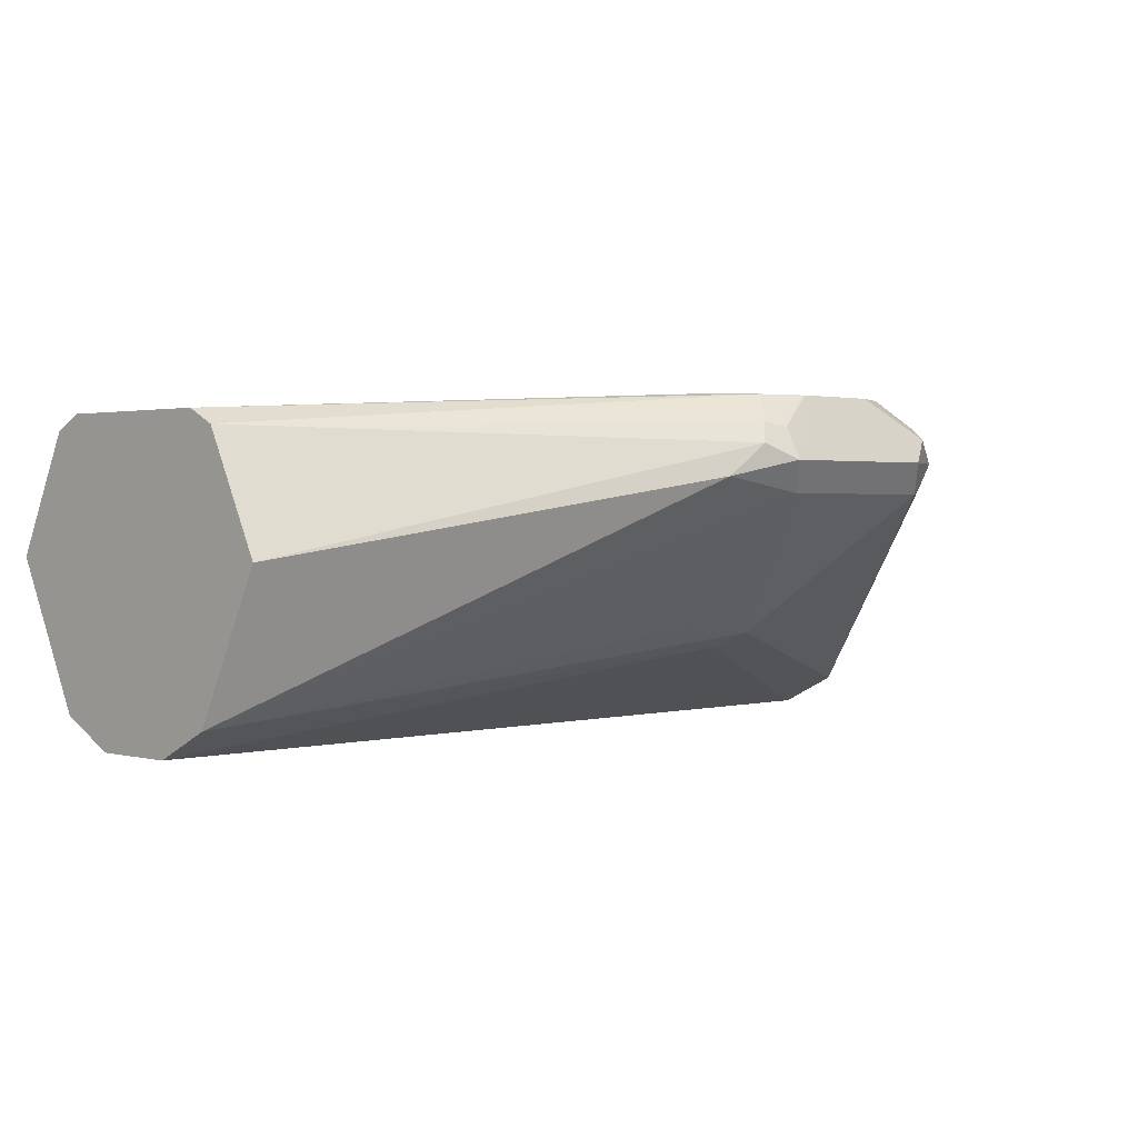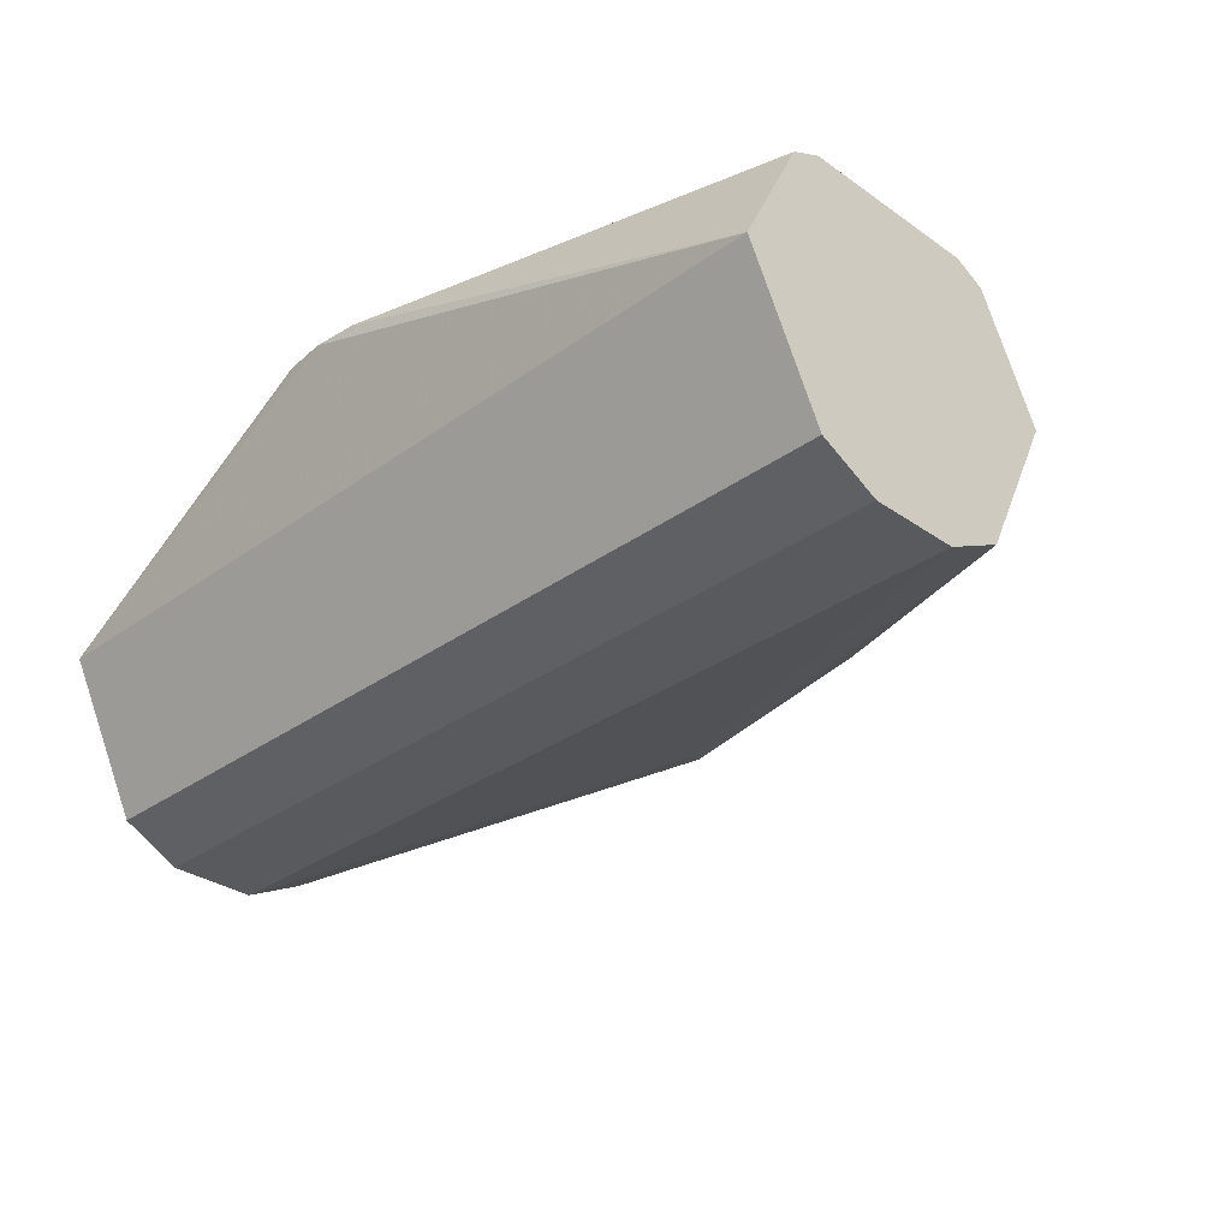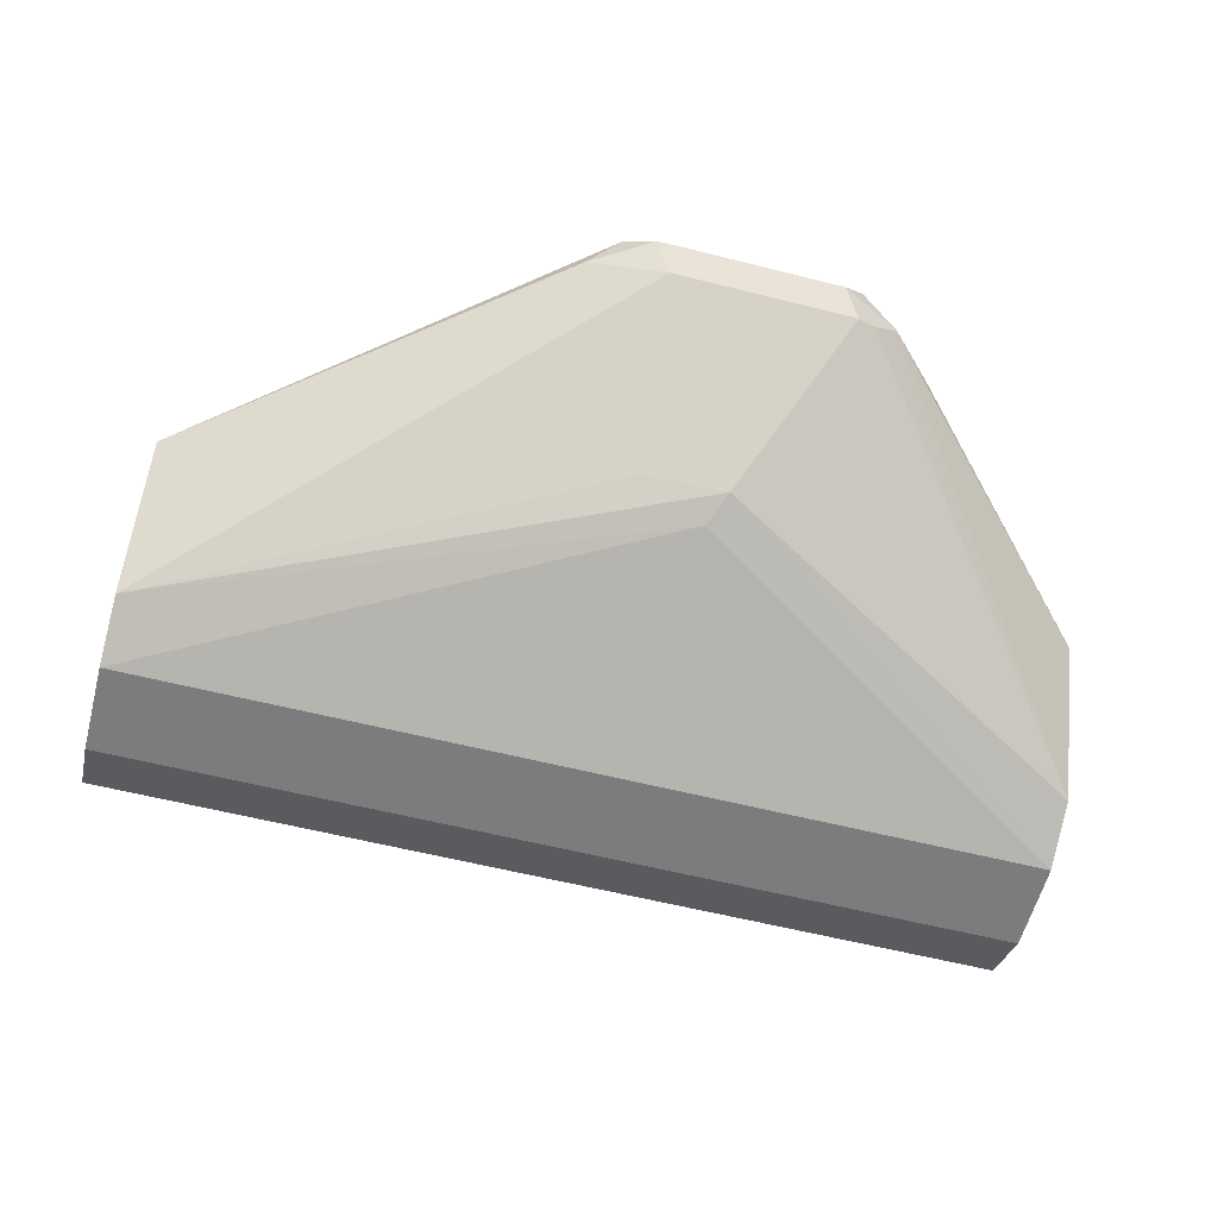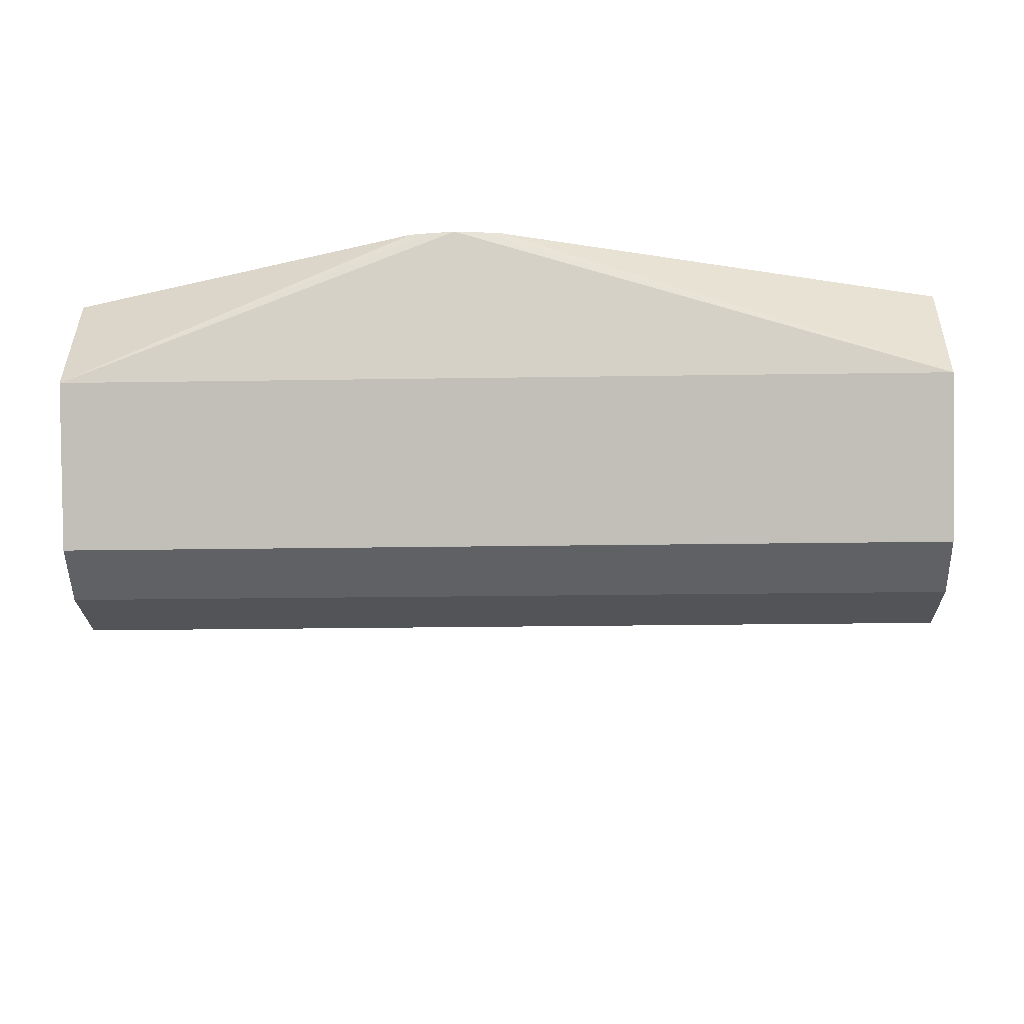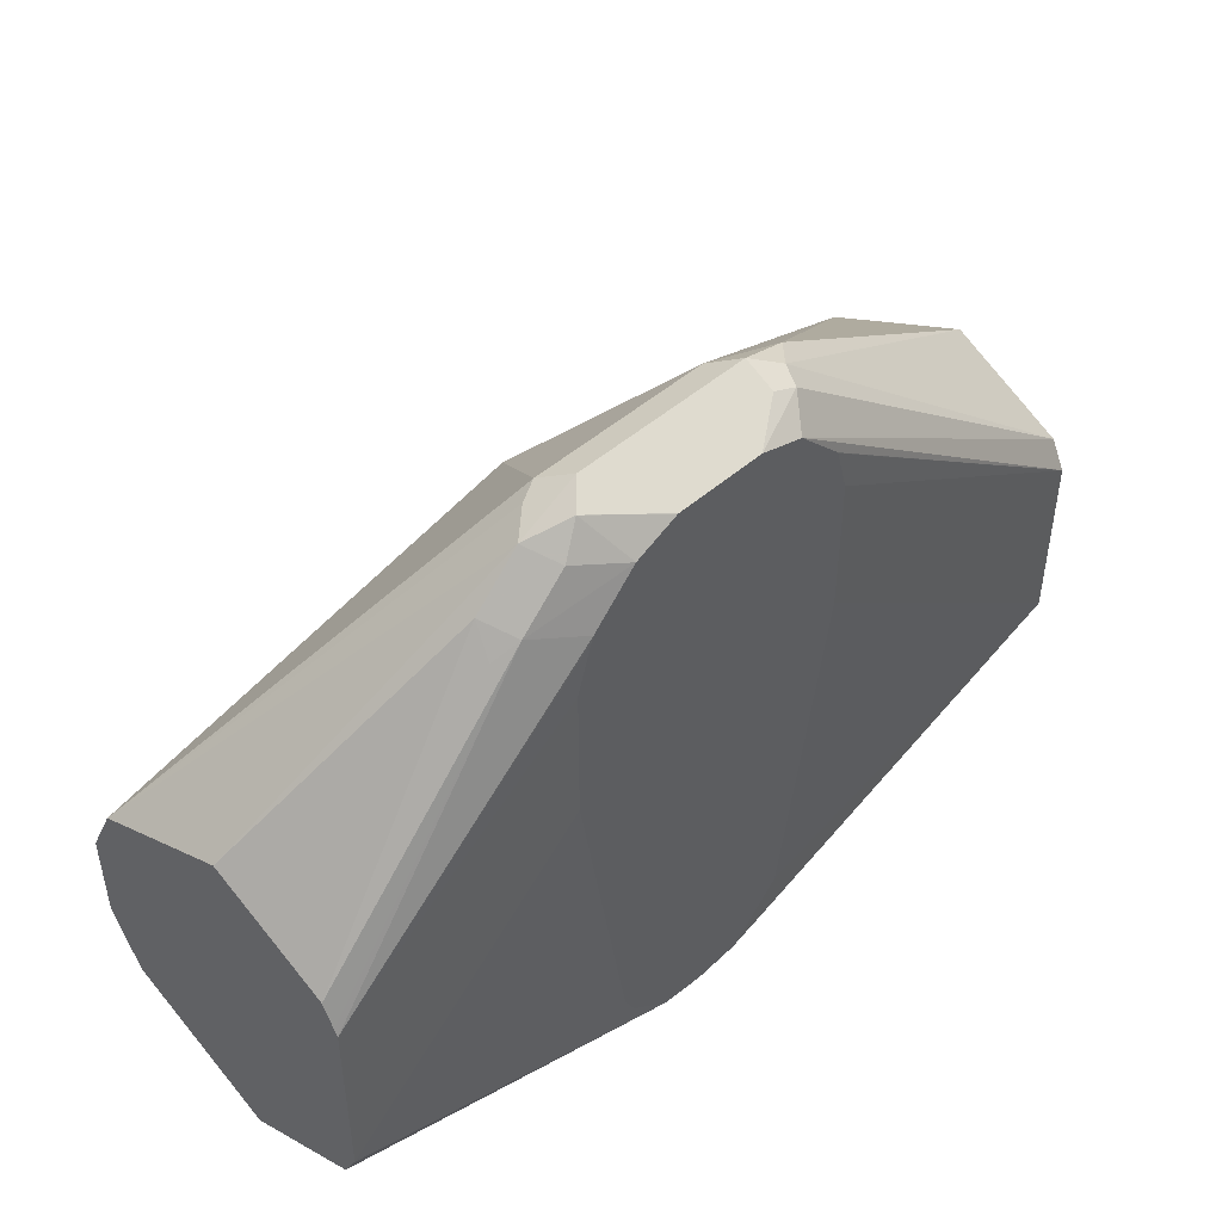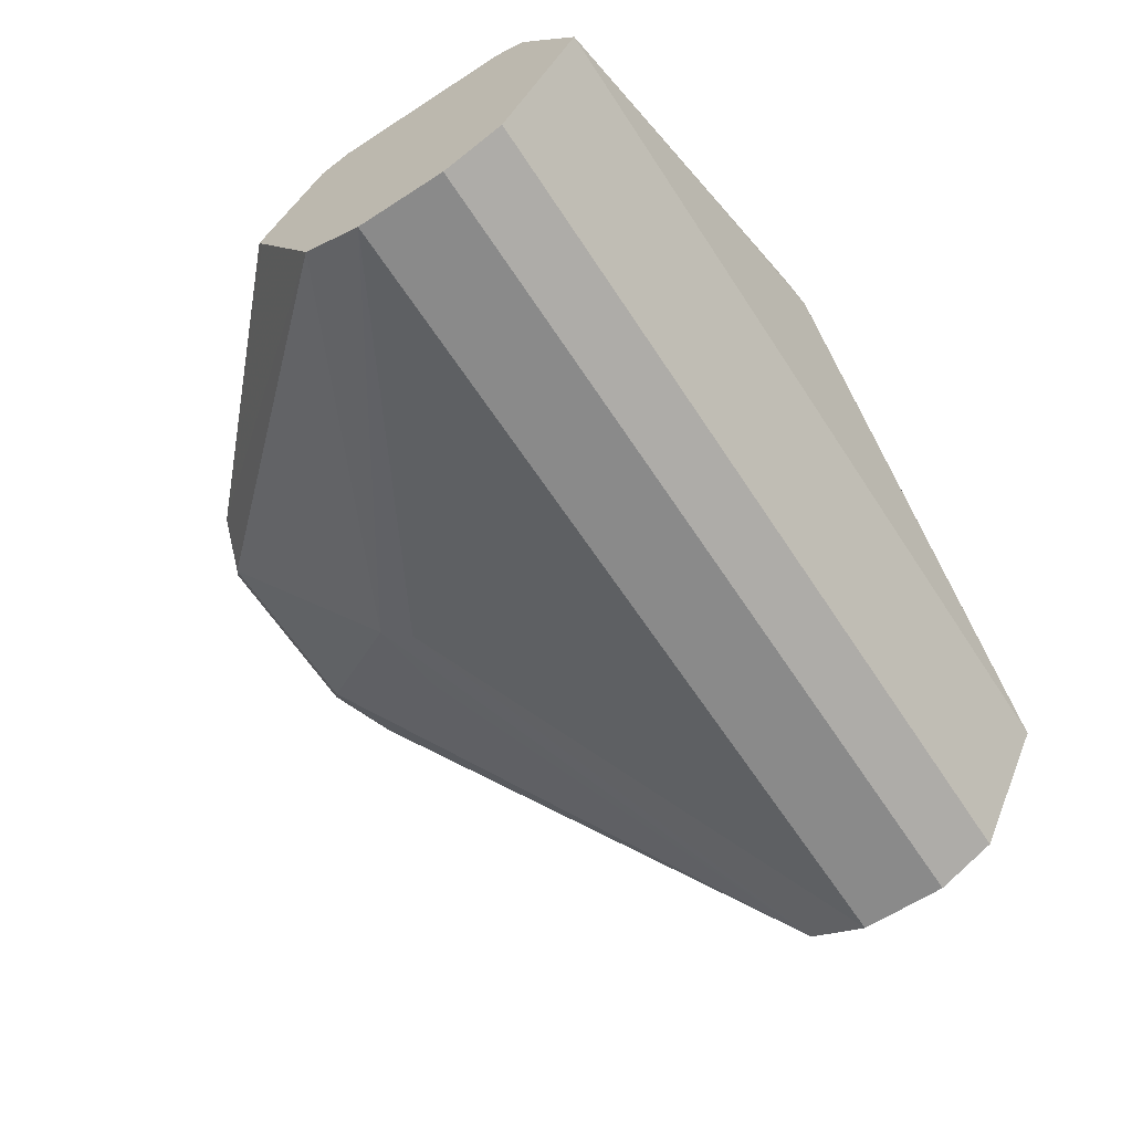
<metadata>
{"format":"obj","ext":"obj","renderer":"f3d","projection":"perspective","resolution":1024,"background":"white","views":[{"elev":1.5,"azim":-45.3,"up":"+Y"},{"elev":-31.7,"azim":-134.7,"up":"+Y"},{"elev":-58.8,"azim":-14.6,"up":"+Y"},{"elev":-23.6,"azim":-178.5,"up":"+Y"},{"elev":46.8,"azim":135.1,"up":"+Z"},{"elev":-63.4,"azim":123.2,"up":"+Y"}]}
</metadata>
<code>
v -1.501e-05 -0.08065 -0.5129
v -0.006935 -0.08065 -0.5123
v 0.006579 -0.08065 -0.5122
v 0.09229 -0.1159 -0.5056
v -0.1156 -0.1159 -0.5056
v -0.01054 -0.08065 -0.512
v 0.01053 -0.08065 -0.5117
v 0.09229 -0.09731 -0.4963
v 0.09229 -0.1175 -0.5048
v -0.1156 -0.1368 -0.4952
v -0.1156 -0.09456 -0.495
v -0.1156 -0.08779 -0.4916
v -0.1156 -0.08427 -0.4845
v -0.01414 -0.08065 -0.5087
v 0.02005 -0.08065 -0.504
v 0.09229 -0.08427 -0.4845
v 0.09229 -0.08779 -0.4916
v 0.09229 -0.1456 -0.4907
v -0.1156 -0.1508 -0.4882
v -0.1156 -0.08427 -0.4424
v -0.03504 -0.08065 -0.4108
v -0.03498 -0.08065 -0.4214
v -0.02365 -0.08065 -0.4951
v -0.02293 -0.08065 -0.4992
v -0.01634 -0.08065 -0.5063
v 0.02264 -0.08065 -0.499
v 0.09229 -0.08427 -0.4424
v 0.02451 -0.08065 -0.4882
v 0.03499 -0.08065 -0.4248
v 0.03505 -0.08065 -0.4143
v 0.09229 -0.151 -0.4881
v -0.1156 -0.151 -0.4881
v -0.1156 -0.08779 -0.4354
v -0.02132 -0.08065 -0.3684
v -0.03185 -0.08065 -0.379
v -0.03203 -0.08065 -0.3792
v -0.03504 -0.08065 -0.3898
v 0.09229 -0.08511 -0.4408
v 0.03505 -0.08065 -0.3932
v 0.03159 -0.08065 -0.3817
v 0.03111 -0.08065 -0.3804
v 0.04212 -0.08691 -0.3779
v 0.09229 -0.1545 -0.481
v -0.1156 -0.1544 -0.4812
v -0.1156 -0.1087 -0.425
v -0.02808 -0.0913 -0.3617
v -0.02633 -0.08691 -0.3634
v -0.01066 -0.08065 -0.3652
v 0.09229 -0.08779 -0.4354
v 0.02081 -0.08065 -0.3698
v 0.03159 -0.08691 -0.3674
v 0.04564 -0.09481 -0.3757
v 0.04739 -0.08954 -0.3819
v 0.09229 -0.158 -0.474
v -0.1156 -0.158 -0.474
v -0.1156 -0.1159 -0.4214
v -0.0351 -0.09832 -0.3652
v -0.02106 -0.09481 -0.3582
v -0.02106 -0.08779 -0.3617
v 0.01043 -0.08065 -0.3652
v 0.09229 -0.08945 -0.4346
v 0.02632 -0.08954 -0.3608
v 0.01075 -0.08065 -0.3653
v 0.03509 -0.09481 -0.3652
v 0.09229 -0.1159 -0.4214
v 0.09229 -0.158 -0.453
v -0.1156 -0.158 -0.453
v -0.1156 -0.151 -0.4389
v -0.02633 -0.1001 -0.3634
v 0.02105 -0.09481 -0.3582
v -0.01754 -0.1018 -0.3617
v 0.02897 -0.1001 -0.3634
v 0.09229 -0.151 -0.4389
v 0.09229 -0.1184 -0.4226
v 0.003506 -0.1334 -0.3933
v -1.501e-05 -0.1369 -0.4003
v -0.01579 -0.1317 -0.395
v 0.02457 -0.1018 -0.3617
f 33 47 34
f 42 51 52
f 34 47 48
f 38 42 49
f 41 50 42
f 42 50 51
f 42 52 53
f 46 58 47
f 43 54 55
f 43 55 44
f 45 56 46
f 46 57 58
f 46 56 57
f 33 46 47
f 42 53 49
f 33 45 46
f 16 26 28
f 31 43 44
f 47 58 59
f 15 26 16
f 16 28 29
f 16 29 30
f 16 30 39
f 16 39 27
f 18 31 19
f 31 44 32
f 19 31 32
f 20 34 35
f 20 35 36
f 20 36 37
f 27 39 40
f 27 40 41
f 27 41 42
f 27 42 38
f 20 33 34
f 47 59 48
f 70 78 72
f 48 58 70
f 64 70 72
f 64 72 73
f 64 73 74
f 64 74 65
f 66 73 75
f 66 75 76
f 66 76 67
f 67 76 68
f 68 76 75
f 68 75 77
f 68 77 71
f 68 71 69
f 13 25 14
f 71 77 75
f 71 75 78
f 62 70 64
f 60 62 63
f 60 70 62
f 58 78 70
f 48 70 60
f 49 53 52
f 49 52 61
f 50 62 51
f 50 63 62
f 51 64 52
f 51 62 64
f 48 59 58
f 52 65 61
f 54 66 67
f 54 67 55
f 56 68 57
f 57 69 58
f 57 68 69
f 58 69 71
f 58 71 78
f 52 64 65
f 13 24 25
f 4 73 66
f 13 22 23
f 1 39 30
f 1 30 29
f 1 29 28
f 1 28 26
f 1 26 15
f 1 15 7
f 1 7 3
f 1 3 4
f 1 4 5
f 1 5 2
f 2 5 6
f 3 7 4
f 4 7 8
f 4 8 17
f 4 17 16
f 1 40 39
f 4 16 27
f 1 41 40
f 1 63 50
f 72 78 73
f 1 2 6
f 1 6 14
f 1 14 25
f 1 25 24
f 1 24 23
f 1 23 22
f 1 22 21
f 1 21 37
f 1 37 36
f 1 36 35
f 1 35 34
f 1 34 48
f 1 48 60
f 1 60 63
f 1 50 41
f 4 27 38
f 4 38 49
f 4 49 61
f 5 13 12
f 5 12 11
f 5 11 6
f 5 9 10
f 6 11 12
f 6 12 13
f 6 13 14
f 7 15 16
f 7 16 17
f 7 17 8
f 9 18 19
f 9 19 10
f 13 20 37
f 13 37 21
f 13 21 22
f 5 20 13
f 5 33 20
f 5 45 33
f 5 56 45
f 4 61 65
f 4 65 74
f 4 74 73
f 4 66 54
f 4 54 43
f 4 43 31
f 4 31 18
f 13 23 24
f 4 18 9
f 5 10 19
f 5 19 32
f 5 32 44
f 5 44 55
f 5 55 67
f 5 67 68
f 5 68 56
f 4 9 5
f 73 78 75

</code>
